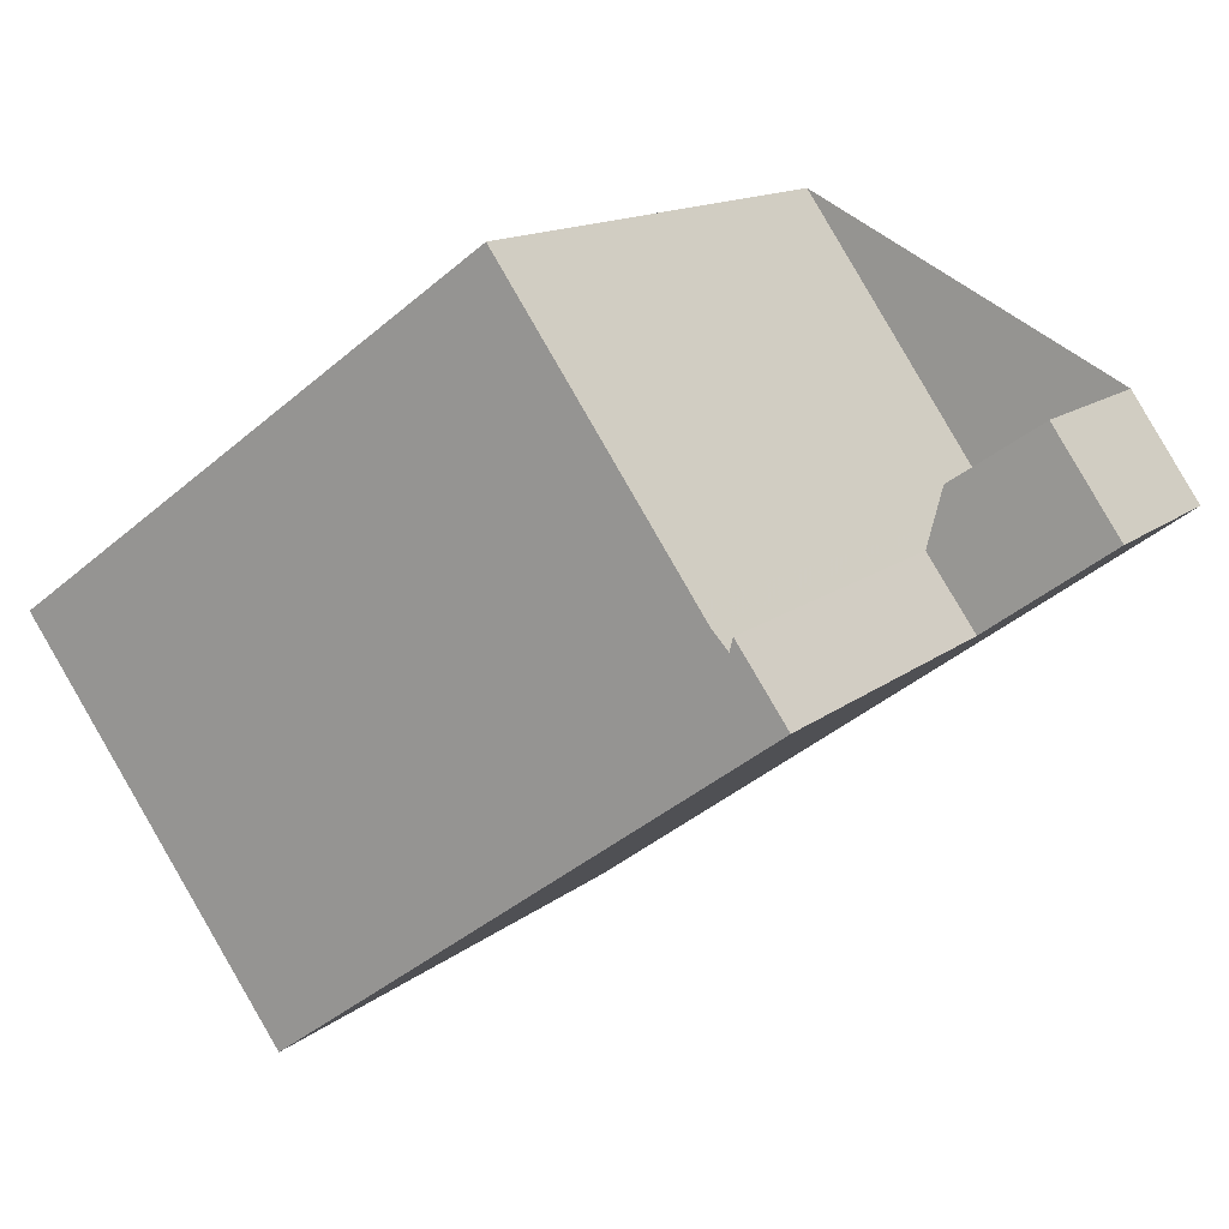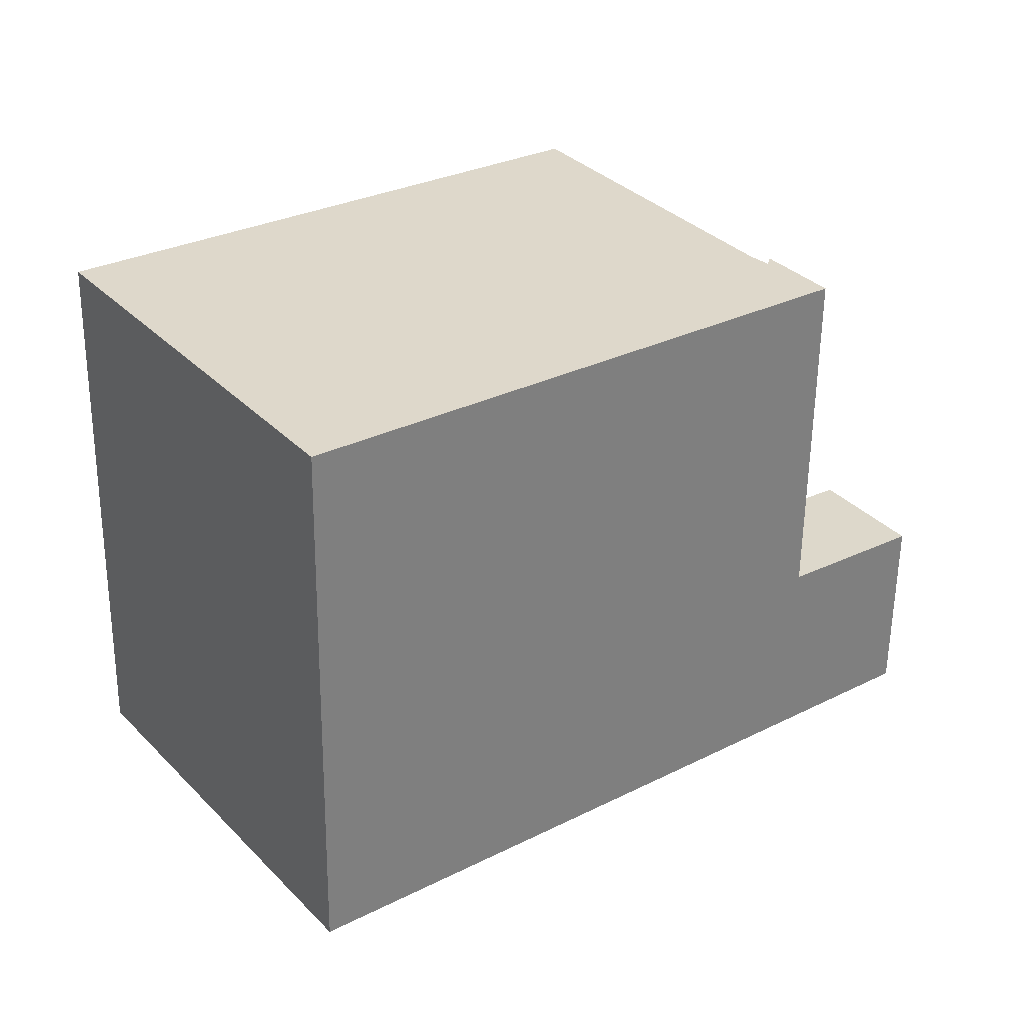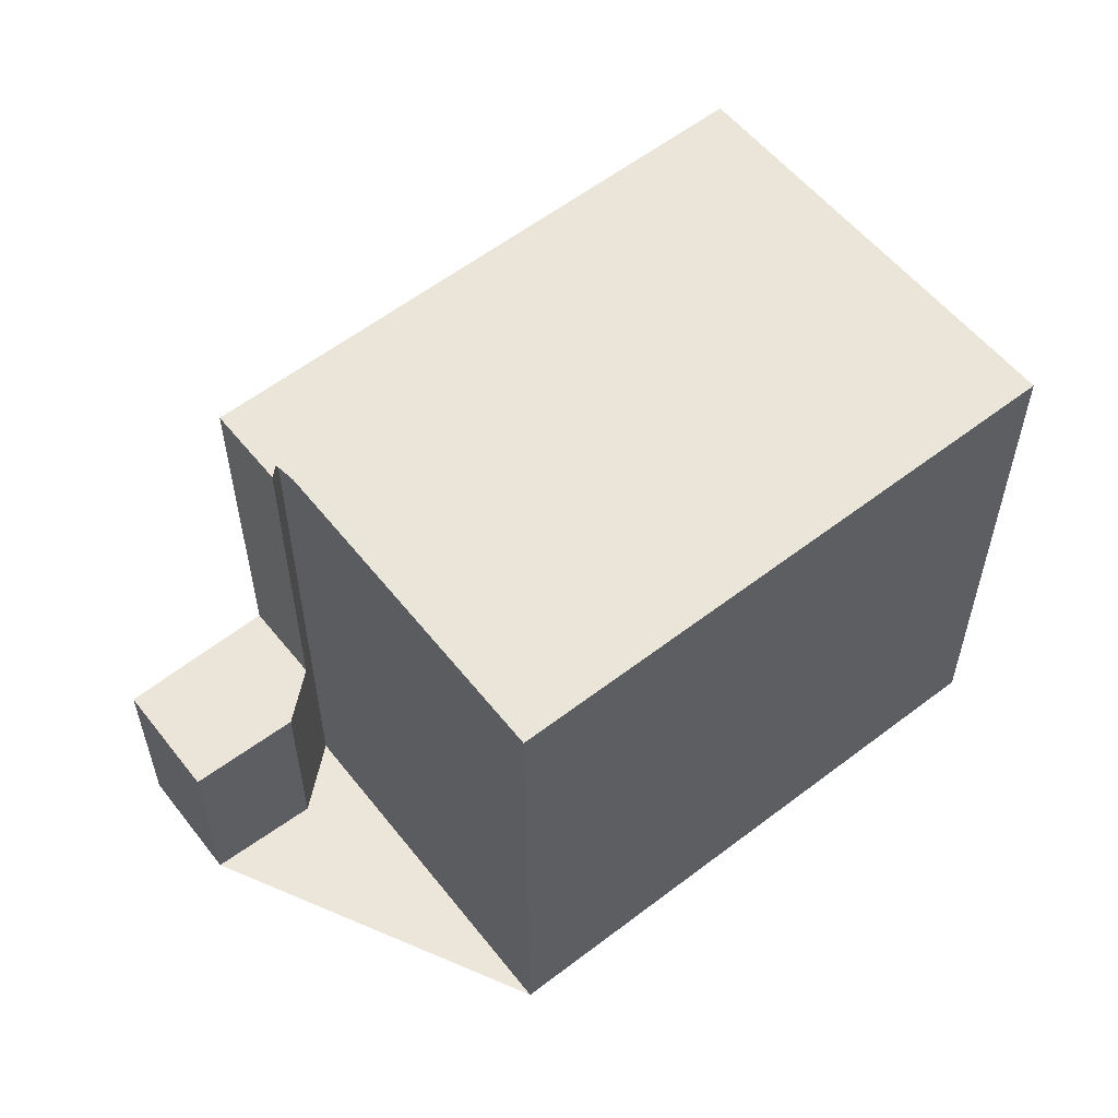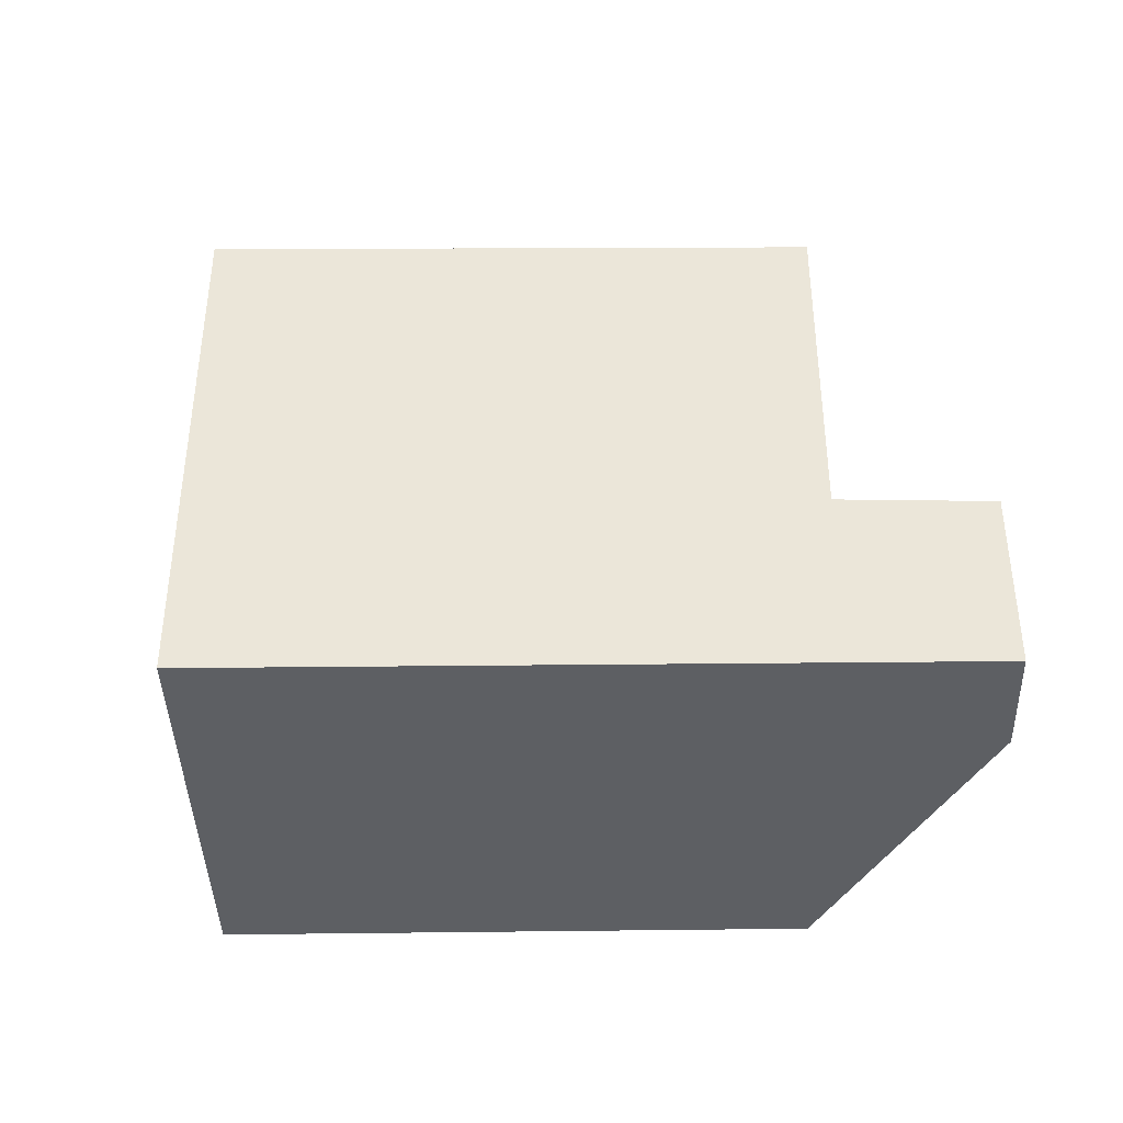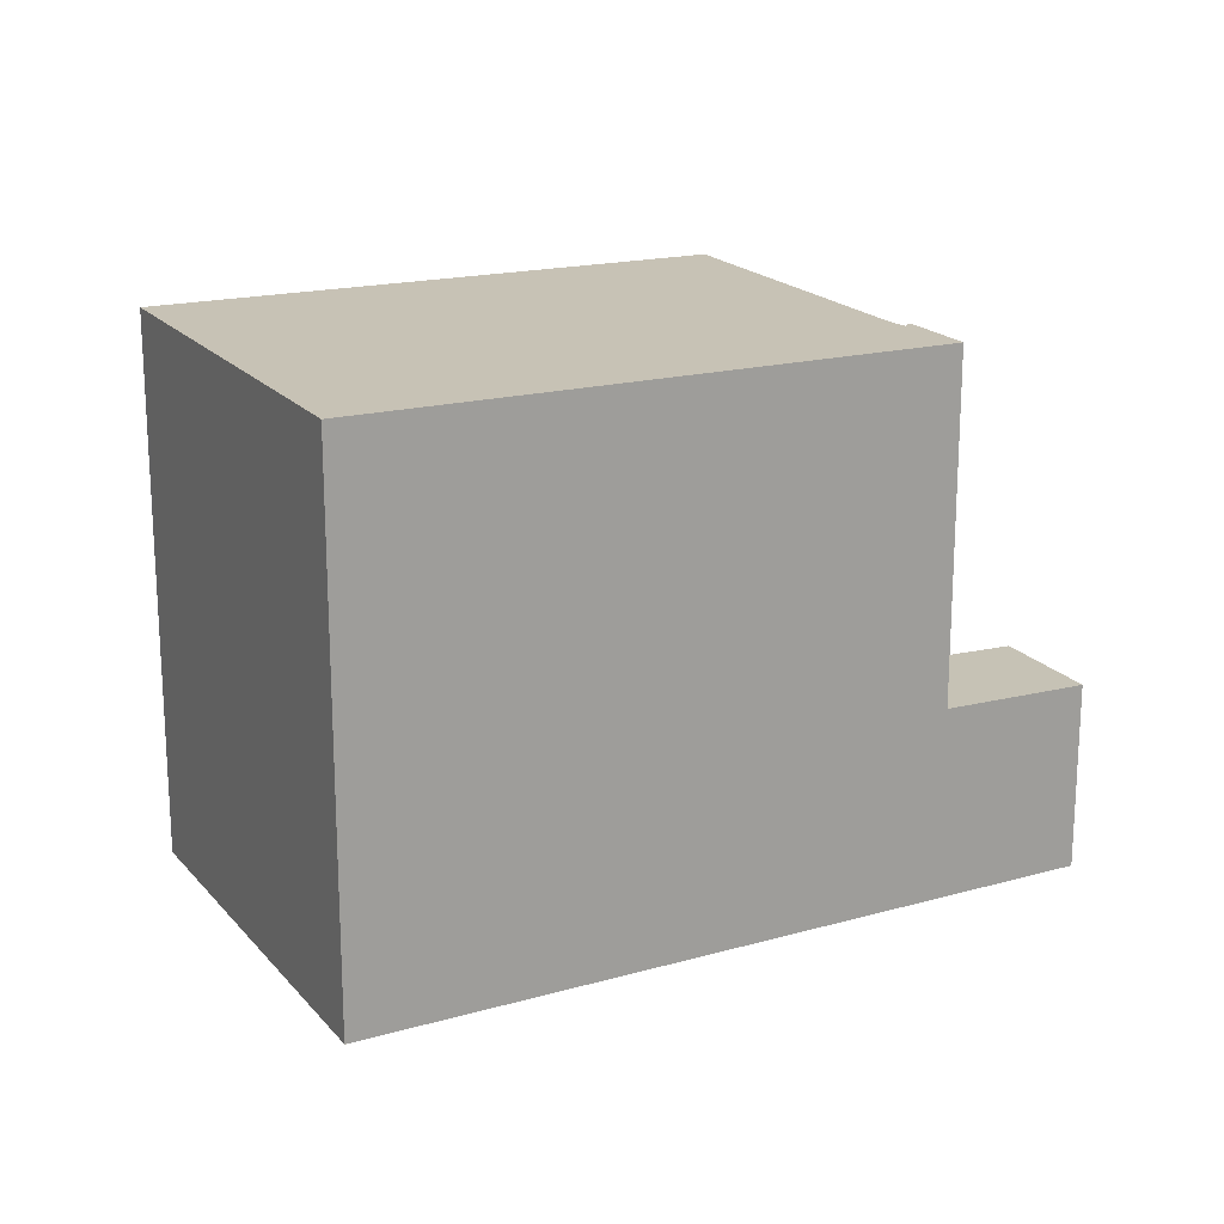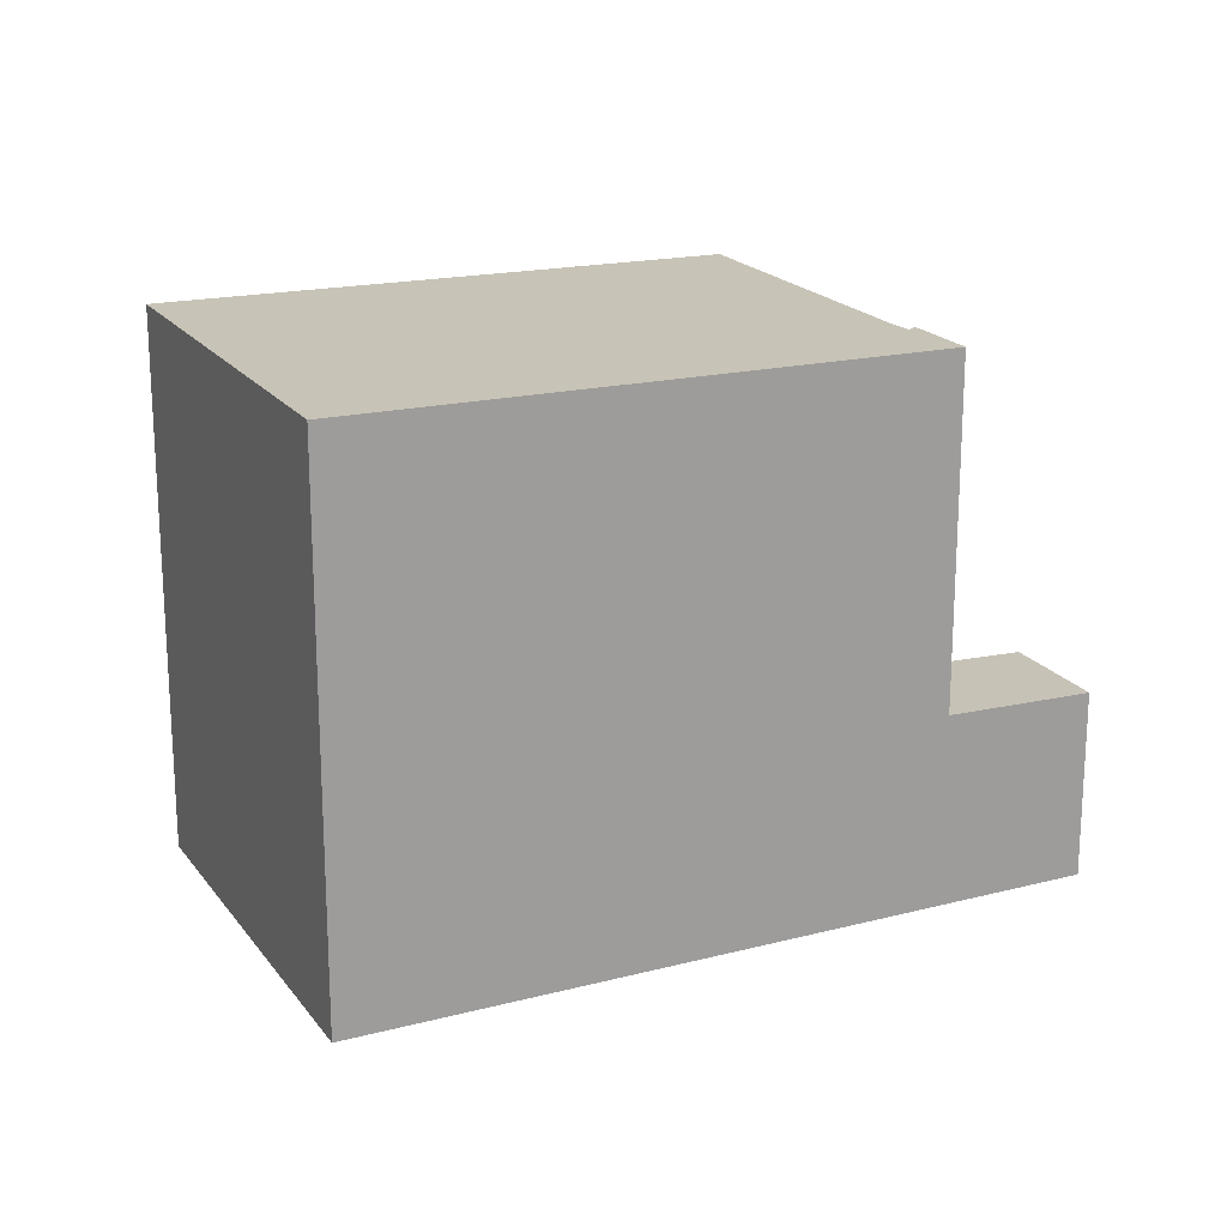
<metadata>
{"format":"obj","ext":"obj","renderer":"f3d","projection":"perspective","resolution":1024,"background":"white","views":[{"elev":13.9,"azim":30.9,"up":"+Y"},{"elev":-58.7,"azim":-0.7,"up":"+Y"},{"elev":57.0,"azim":177.5,"up":"+Z"},{"elev":-40.2,"azim":37.1,"up":"+Z"},{"elev":18.9,"azim":8.0,"up":"+Z"},{"elev":19.2,"azim":10.2,"up":"+Z"}]}
</metadata>
<code>
v -879.3 -1515 9.187
v -871.2 -1509 9.091
v -867.6 -1514 9.057
v -874.9 -1521 9.145
v -867.3 -1513 3.23
v -865.7 -1512 3.18
v -864.6 -1513 3.162
v -879.3 -1515 9.186
v -871.2 -1509 9.091
v -871.4 -1509 9.094
v -871.4 -1509 9.094
v -867.1 -1515 9.053
v -868.3 -1513 9.064
v -876.2 -1519 9.157
v -868.1 -1513 9.062
v -866.7 -1515 9.048
v -867.5 -1514 9.056
v -865.7 -1512 3.18
v -867.3 -1513 3.231
v -866.7 -1515 3.231
v -867.5 -1514 3.244
v -865.8 -1512 3.181
v -865.8 -1512 3.182
v -864.6 -1513 3.163
v -875.9 -1519 9.155
v -868.1 -1514 9.062
v -865.6 -1512 3.178
v -865.5 -1512 3.177
v -867.9 -1514 9.06
v -867.4 -1513 3.239
v -867.5 -1514 9.056
v -866.7 -1515 9.048
v -867.5 -1514 3.244
v -866.7 -1515 3.231
v -879.3 -1515 9.187
v -879.3 -1515 9.186
v -876.2 -1519 9.157
v -875.9 -1519 9.154
v -874.9 -1521 9.145
v -879.3 -1515 9.187
v -879.3 -1515 9.187
v -879.3 -1515 0
v -879.3 -1515 0
v -871.2 -1509 9.091
v -871.2 -1509 9.091
v -871.2 -1509 -1.776e-15
v -871.2 -1509 -1.776e-15
v -867.5 -1514 9.056
v -867.6 -1514 9.057
v -867.6 -1514 0
v -867.5 -1514 1.776e-15
v -875.9 -1519 9.155
v -874.9 -1521 9.145
v -874.9 -1521 1.776e-15
v -875.9 -1519 0
v -865.8 -1512 3.182
v -867.3 -1513 3.23
v -867.3 -1513 -4.441e-16
v -865.8 -1512 0
v -865.7 -1512 3.18
v -865.7 -1512 3.18
v -865.7 -1512 0
v -865.7 -1512 -4.441e-16
v -864.6 -1513 3.163
v -864.6 -1513 3.162
v -864.6 -1513 4.441e-16
v -864.6 -1513 0
v -879.3 -1515 9.187
v -879.3 -1515 9.186
v -879.3 -1515 0
v -879.3 -1515 0
v -868.1 -1513 9.062
v -871.2 -1509 9.091
v -871.2 -1509 -1.776e-15
v -868.1 -1513 0
v -871.2 -1509 9.091
v -871.4 -1509 9.094
v -871.4 -1509 0
v -871.2 -1509 -1.776e-15
v -874.9 -1521 9.145
v -867.1 -1515 9.053
v -867.1 -1515 0
v -874.9 -1521 0
v -879.3 -1515 9.186
v -876.2 -1519 9.157
v -876.2 -1519 0
v -879.3 -1515 0
v -867.9 -1514 9.06
v -868.1 -1513 9.062
v -868.1 -1513 0
v -867.9 -1514 0
v -865.5 -1512 3.177
v -865.7 -1512 3.18
v -865.7 -1512 -4.441e-16
v -865.5 -1512 0
v -867.3 -1513 3.23
v -867.3 -1513 3.231
v -867.3 -1513 0
v -867.3 -1513 -4.441e-16
v -865.7 -1512 3.18
v -865.8 -1512 3.182
v -865.8 -1512 0
v -865.7 -1512 0
v -866.7 -1515 3.231
v -864.6 -1513 3.163
v -864.6 -1513 0
v -866.7 -1515 0
v -876.2 -1519 9.157
v -875.9 -1519 9.155
v -875.9 -1519 0
v -876.2 -1519 0
v -864.6 -1513 3.162
v -865.5 -1512 3.177
v -865.5 -1512 0
v -864.6 -1513 4.441e-16
v -867.6 -1514 9.057
v -867.9 -1514 9.06
v -867.9 -1514 0
v -867.6 -1514 0
v -867.3 -1513 3.231
v -867.4 -1513 3.239
v -867.4 -1513 0
v -867.3 -1513 0
v -867.1 -1515 9.053
v -866.7 -1515 9.048
v -866.7 -1515 0
v -867.1 -1515 0
v -867.4 -1513 3.239
v -867.5 -1514 3.244
v -867.5 -1514 4.441e-16
v -867.4 -1513 0
v -871.4 -1509 9.094
v -879.3 -1515 9.187
v -879.3 -1515 0
v -871.4 -1509 0
v -874.9 -1521 9.145
v -874.9 -1521 9.145
v -874.9 -1521 0
v -874.9 -1521 1.776e-15
v -879.3 -1515 0
v -871.2 -1509 0
v -867.6 -1514 0
v -867.3 -1513 0
v -865.7 -1512 0
v -864.6 -1513 0
v -874.9 -1521 0
f 23 6 18 22
f 11 2 9 10
f 36 8 1 35
f 37 14 8 36
f 39 4 25 38
f 13 10 9 15
f 21 17 16 20
f 28 7 24 27
f 22 19 5 23
f 32 12 26 29 3 31
f 38 25 14 37
f 27 22 18 28
f 26 13 15 29
f 30 19 22 27
f 33 30 27 24 34
f 35 11 10 36
f 36 10 13 37
f 38 26 12 39
f 37 13 26 38
f 41 42 43 40
f 45 46 47 44
f 49 50 51 48
f 53 54 55 52
f 57 58 59 56
f 61 62 63 60
f 65 66 67 64
f 69 70 71 68
f 73 74 75 72
f 77 78 79 76
f 81 82 83 80
f 85 86 87 84
f 89 90 91 88
f 93 94 95 92
f 97 98 99 96
f 101 102 103 100
f 105 106 107 104
f 109 110 111 108
f 113 114 115 112
f 117 118 119 116
f 121 122 123 120
f 125 126 127 124
f 129 130 131 128
f 133 134 135 132
f 137 138 139 136
f 141 142 143 144 145 146 140

</code>
